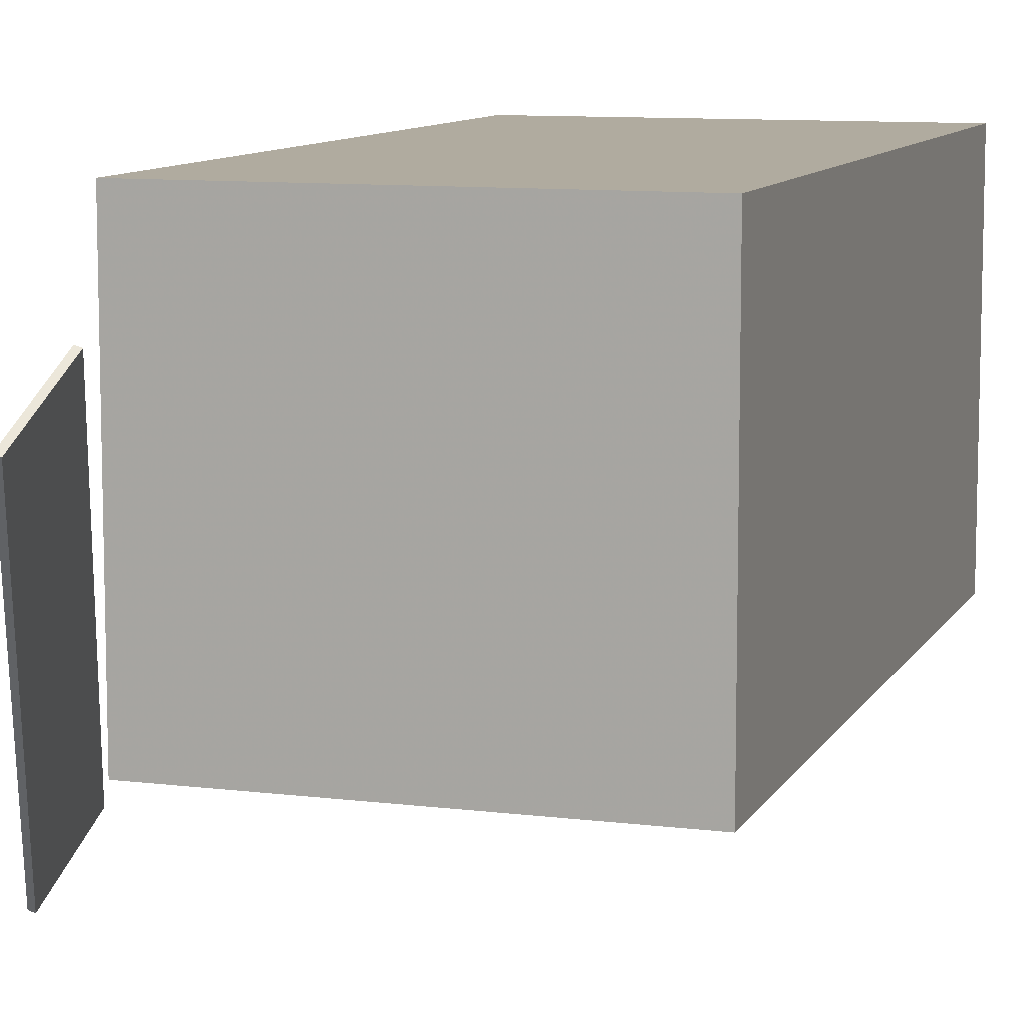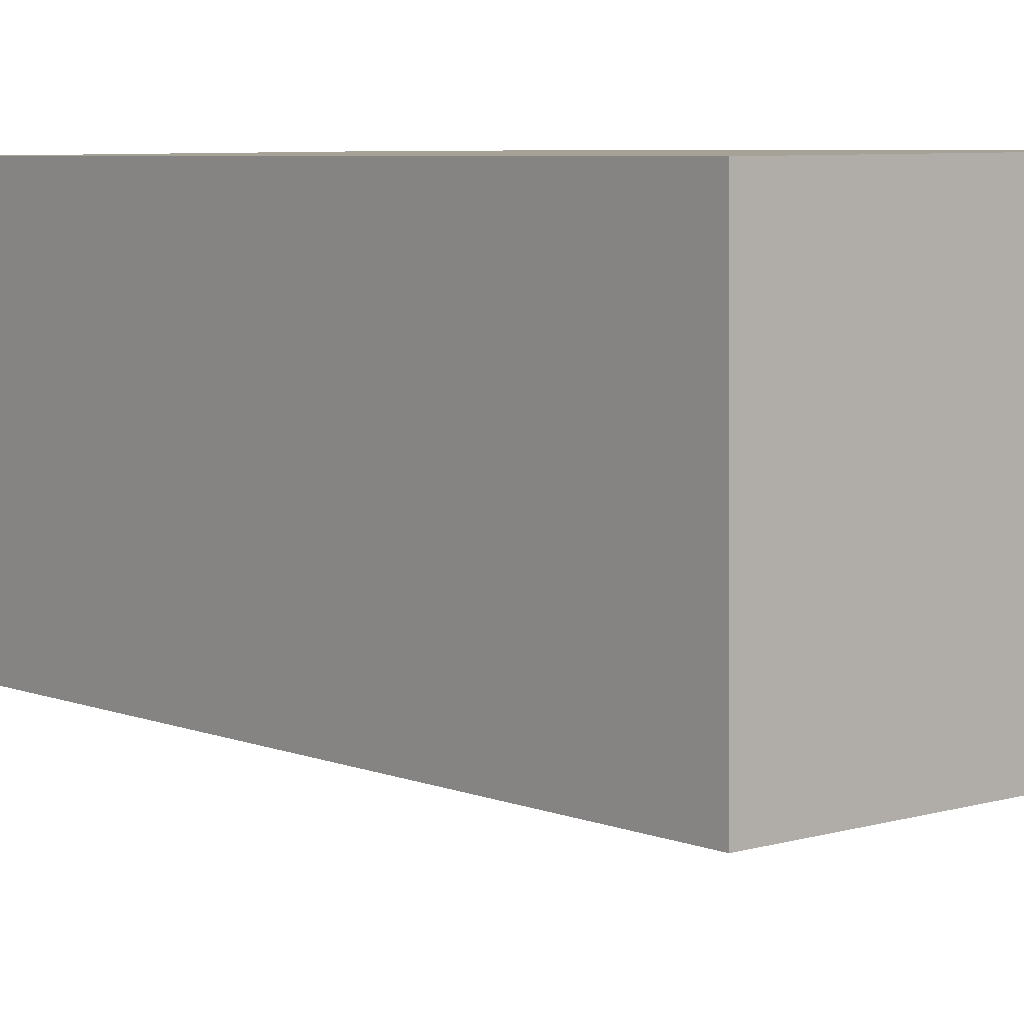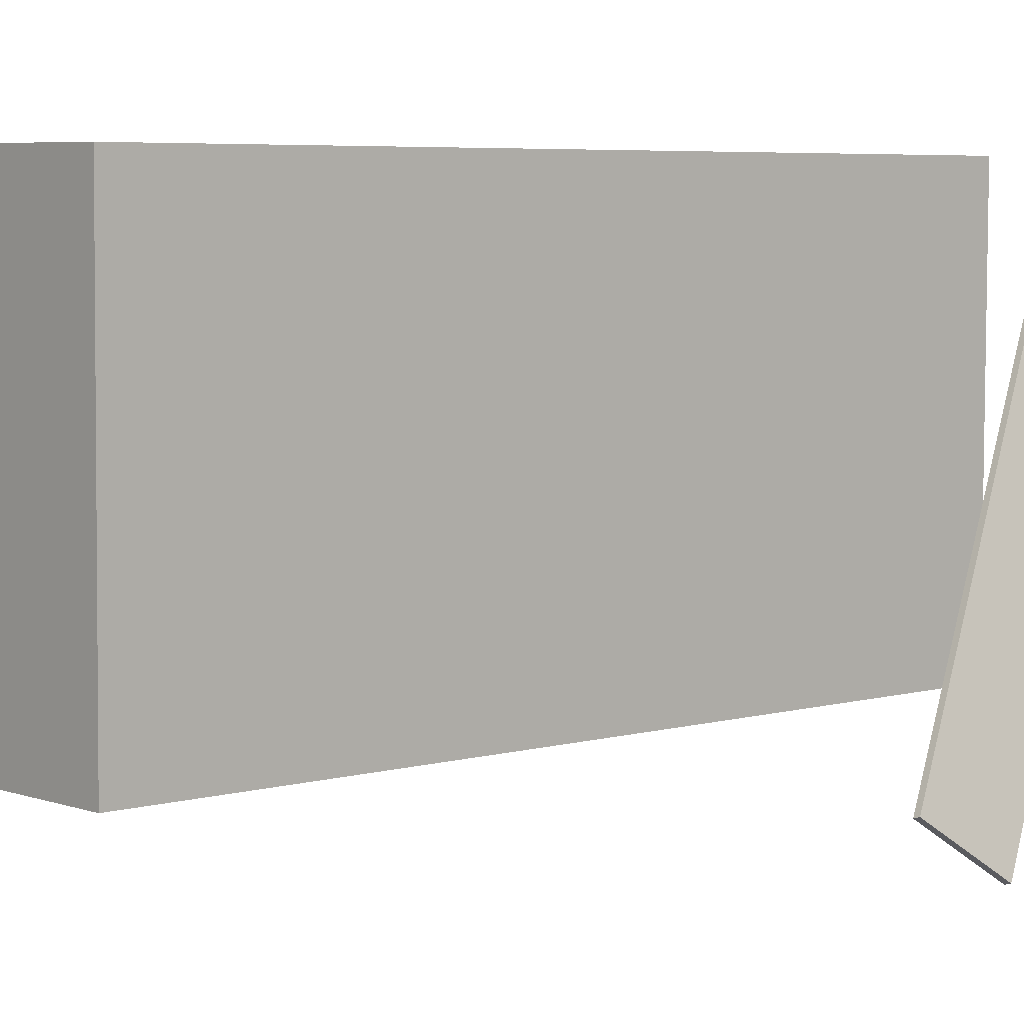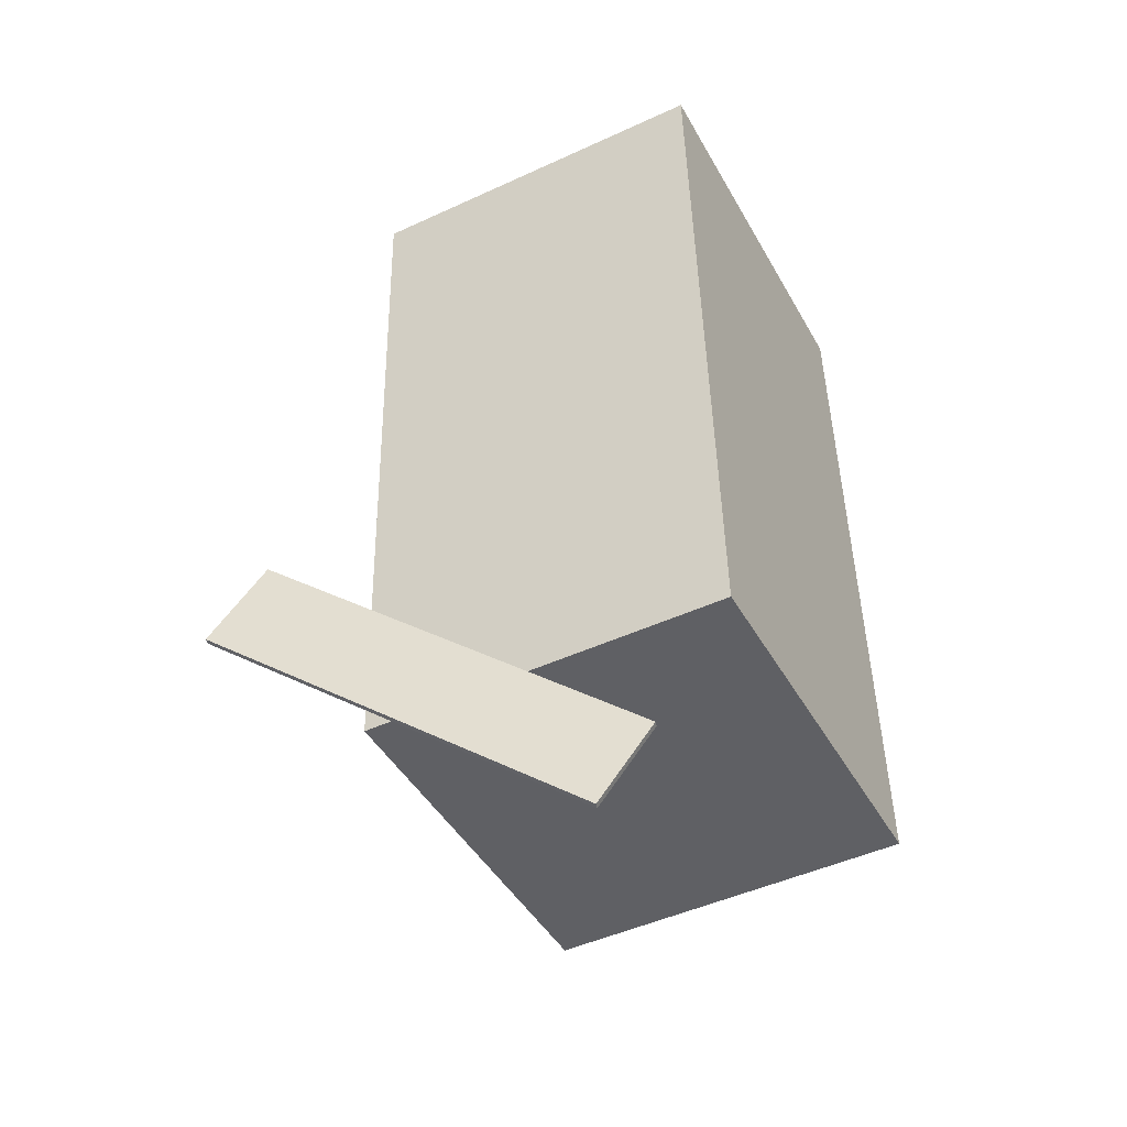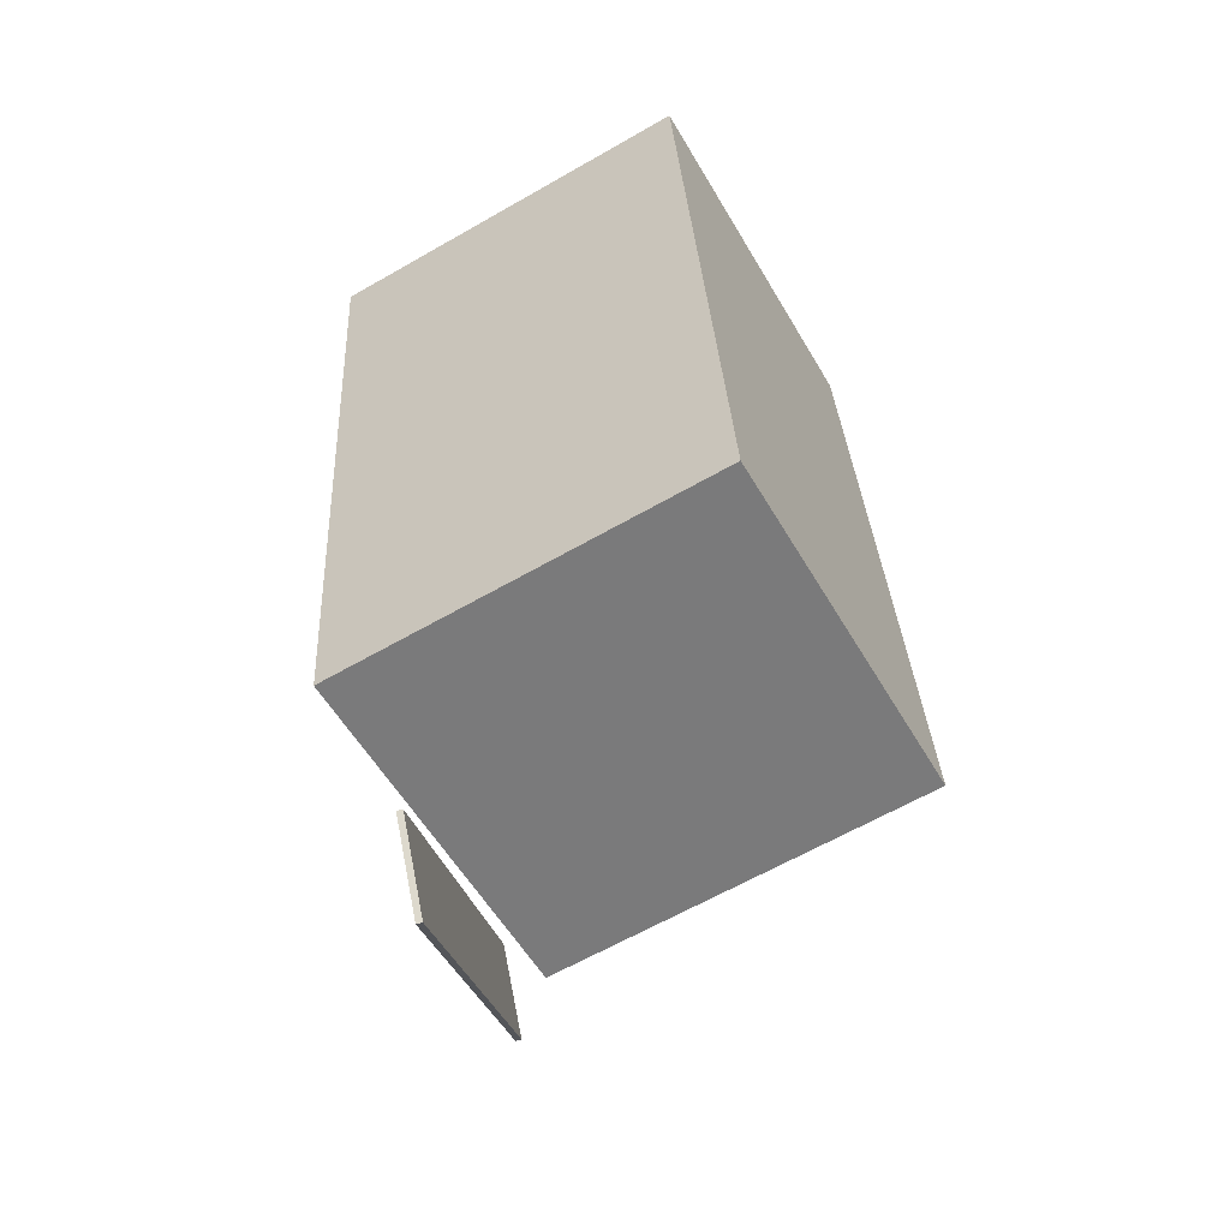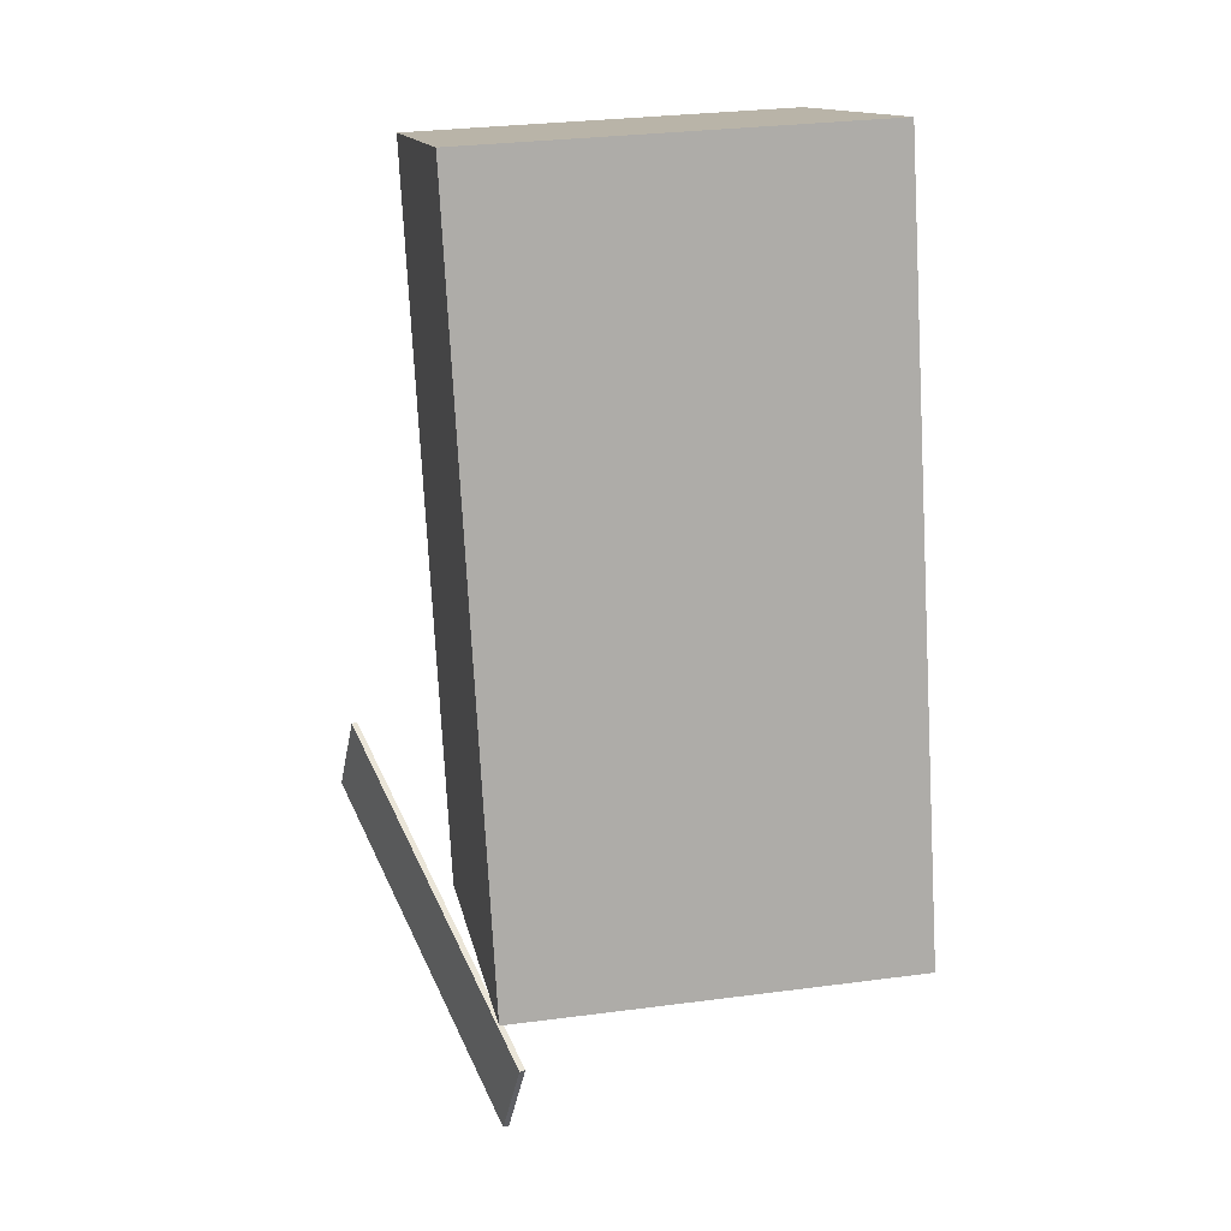
<metadata>
{"format":"obj","ext":"obj","renderer":"f3d","projection":"perspective","resolution":1024,"background":"white","views":[{"elev":9.2,"azim":21.5,"up":"+Z"},{"elev":6.7,"azim":143.4,"up":"+Z"},{"elev":5.9,"azim":-129.2,"up":"+Z"},{"elev":-48.0,"azim":-62.2,"up":"+Y"},{"elev":-56.6,"azim":30.1,"up":"+Y"},{"elev":12.8,"azim":-9.8,"up":"+Y"}]}
</metadata>
<code>
v -0.3131 -0.34 -0.351
v -0.1694 -0.6199 0.03654
v -0.3196 -0.3405 -0.349
v -0.1759 -0.6205 0.03854
v -0.3026 -0.2505 -0.2902
v -0.1589 -0.5304 0.09727
v -0.3091 -0.2511 -0.2882
v -0.1654 -0.531 0.09927
f 1.0 7.0 5.0
f 1.0 3.0 7.0
f 1.0 4.0 3.0
f 1.0 2.0 4.0
f 3.0 8.0 7.0
f 3.0 4.0 8.0
f 5.0 7.0 8.0
f 5.0 8.0 6.0
f 1.0 5.0 6.0
f 1.0 6.0 2.0
f 2.0 6.0 8.0
f 2.0 8.0 4.0
v -0.1999 -0.4318 -0.2181
v -0.1986 -0.4353 0.2015
v -0.2493 0.4271 -0.2109
v -0.248 0.4236 0.2087
v 0.2504 -0.4059 -0.2192
v 0.2517 -0.4093 0.2003
v 0.201 0.453 -0.2121
v 0.2023 0.4495 0.2075
f 9.0 15.0 13.0
f 9.0 11.0 15.0
f 9.0 12.0 11.0
f 9.0 10.0 12.0
f 11.0 16.0 15.0
f 11.0 12.0 16.0
f 13.0 15.0 16.0
f 13.0 16.0 14.0
f 9.0 13.0 14.0
f 9.0 14.0 10.0
f 10.0 14.0 16.0
f 10.0 16.0 12.0

</code>
